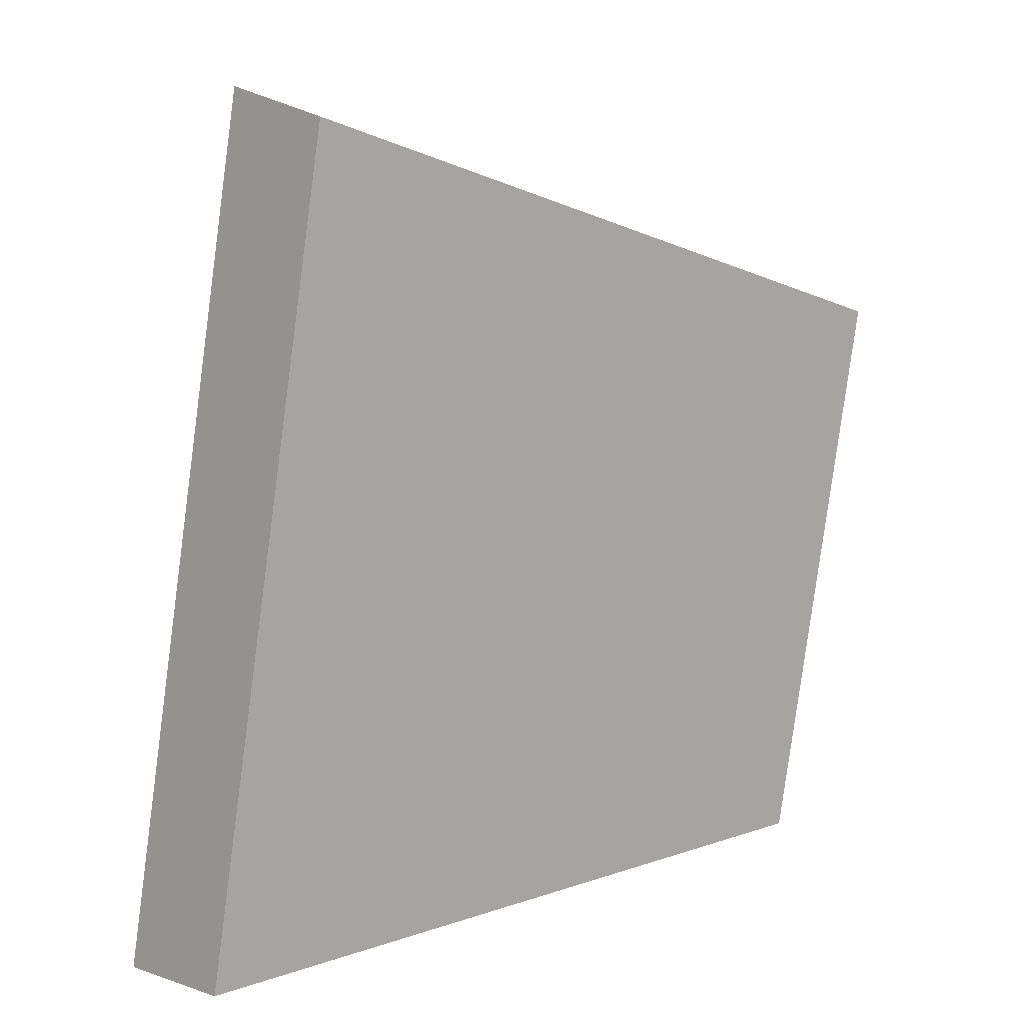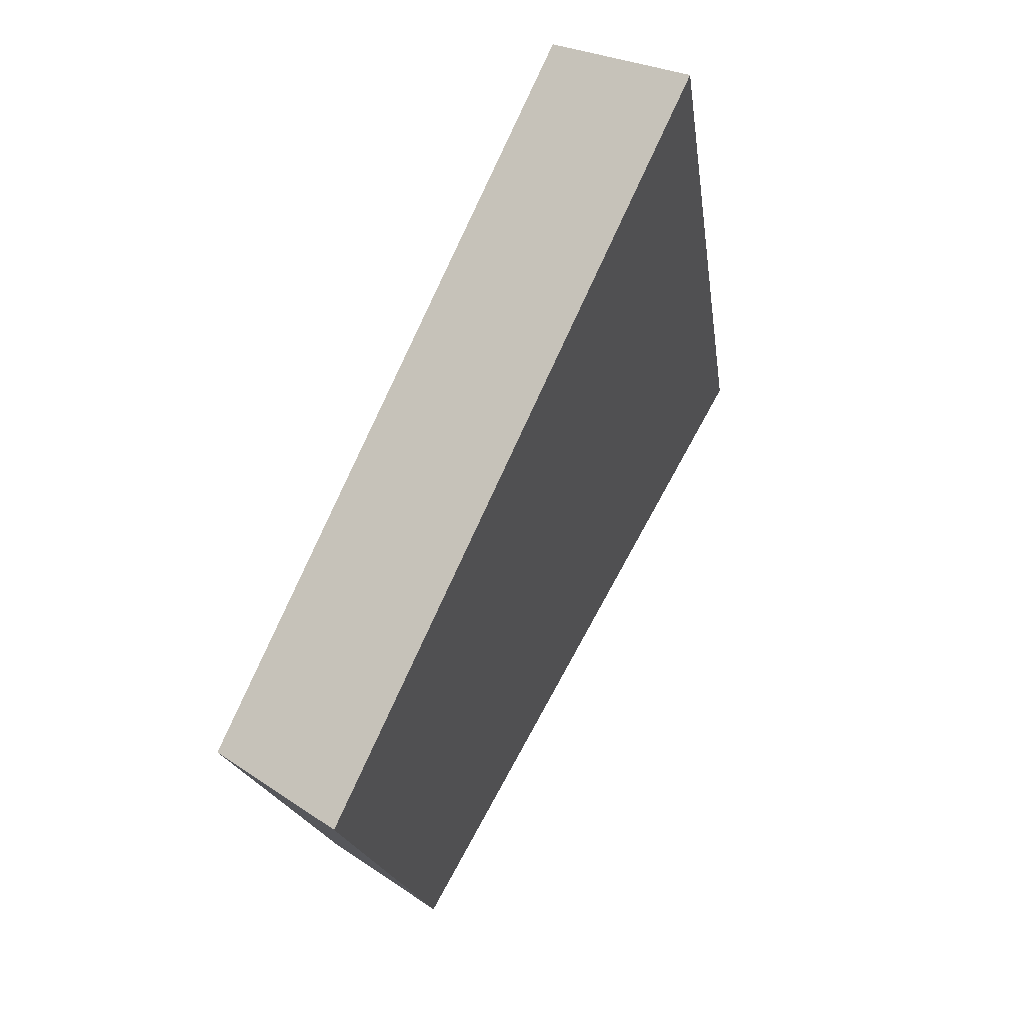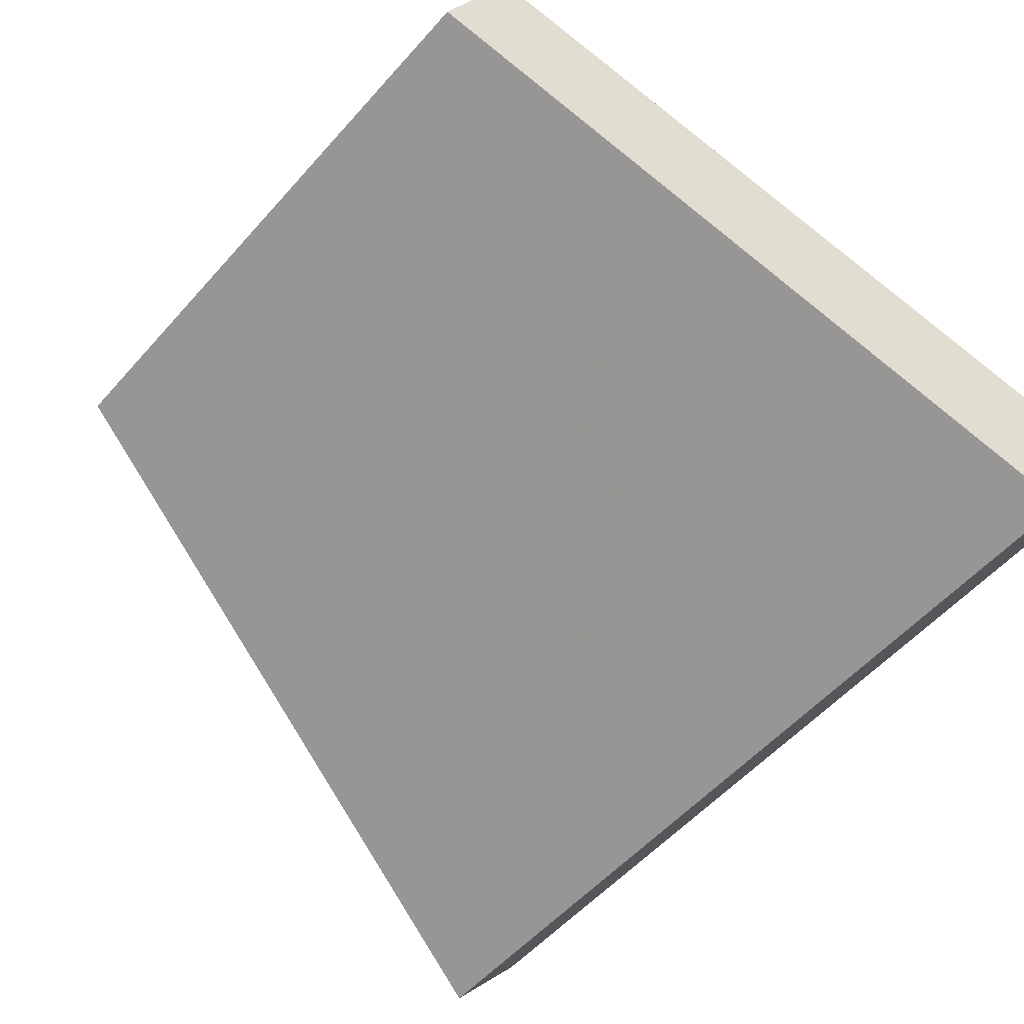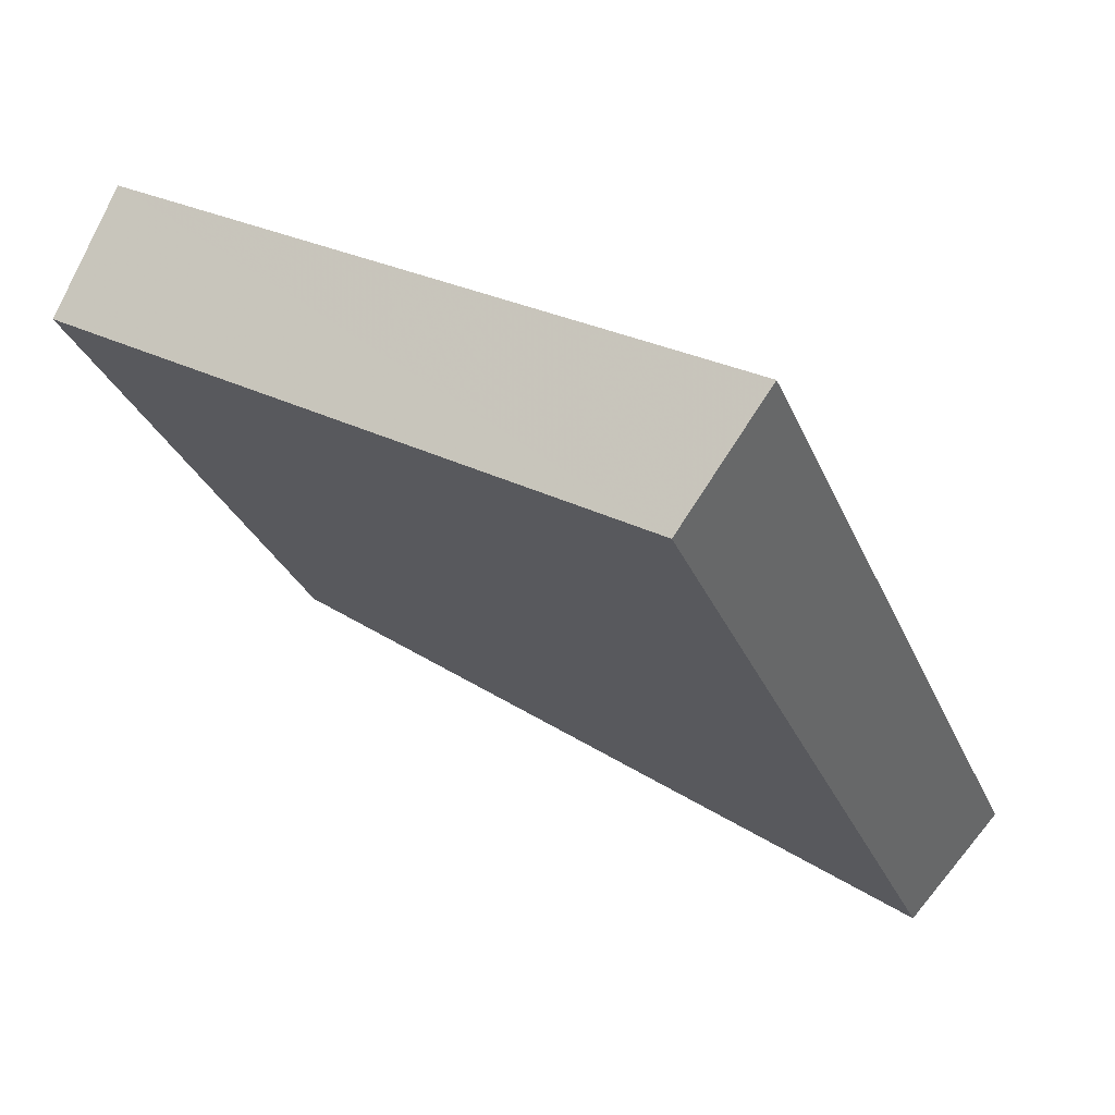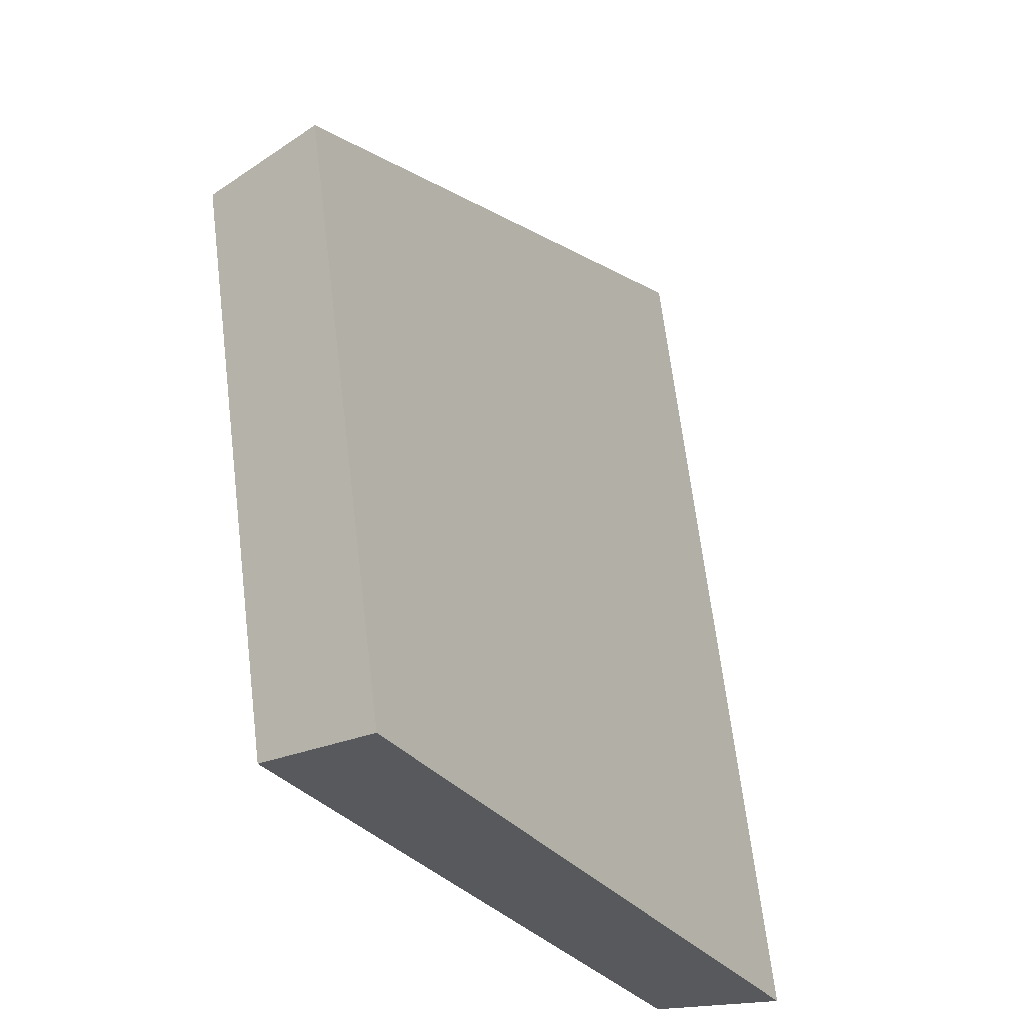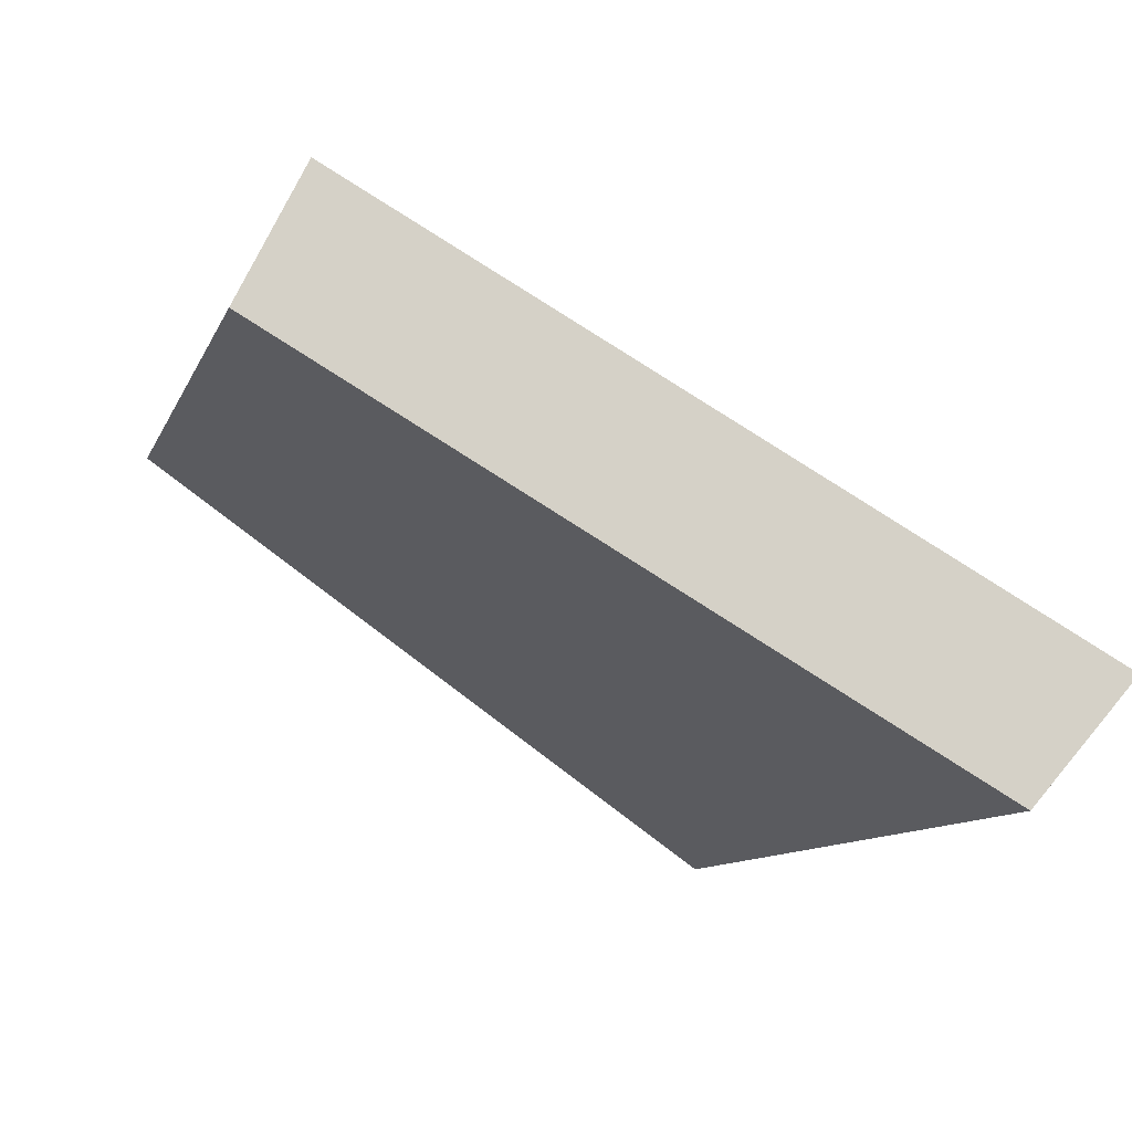
<metadata>
{"format":"obj","ext":"obj","renderer":"f3d","projection":"perspective","resolution":1024,"background":"white","views":[{"elev":8.9,"azim":-3.5,"up":"+Z"},{"elev":69.9,"azim":150.1,"up":"+Z"},{"elev":-52.8,"azim":147.8,"up":"+Y"},{"elev":-27.5,"azim":-153.8,"up":"+Y"},{"elev":-27.5,"azim":154.1,"up":"+Z"},{"elev":-9.6,"azim":172.7,"up":"+Y"}]}
</metadata>
<code>
v 2.016 0.1324 2.489
v 2.014 0.1324 2.477
v 2.023 0.1378 2.478
v 2.024 0.1378 2.486
v 2.022 0.1394 2.478
v 2.023 0.1378 2.478
v 2.014 0.1324 2.477
v 2.013 0.1339 2.477
v 2.023 0.1394 2.486
v 2.024 0.1378 2.486
v 2.023 0.1378 2.478
v 2.022 0.1394 2.478
v 2.013 0.1339 2.477
v 2.014 0.1324 2.477
v 2.016 0.1324 2.489
v 2.015 0.1339 2.489
v 2.015 0.1339 2.489
v 2.016 0.1324 2.489
v 2.024 0.1378 2.486
v 2.023 0.1394 2.486
v 2.023 0.1394 2.486
v 2.022 0.1394 2.478
v 2.013 0.1339 2.477
v 2.015 0.1339 2.489
f 1 2 3
f 1 3 4
f 5 6 7
f 5 7 8
f 9 10 11
f 9 11 12
f 13 14 15
f 13 15 16
f 17 18 19
f 17 19 20
f 21 22 23
f 21 23 24

</code>
